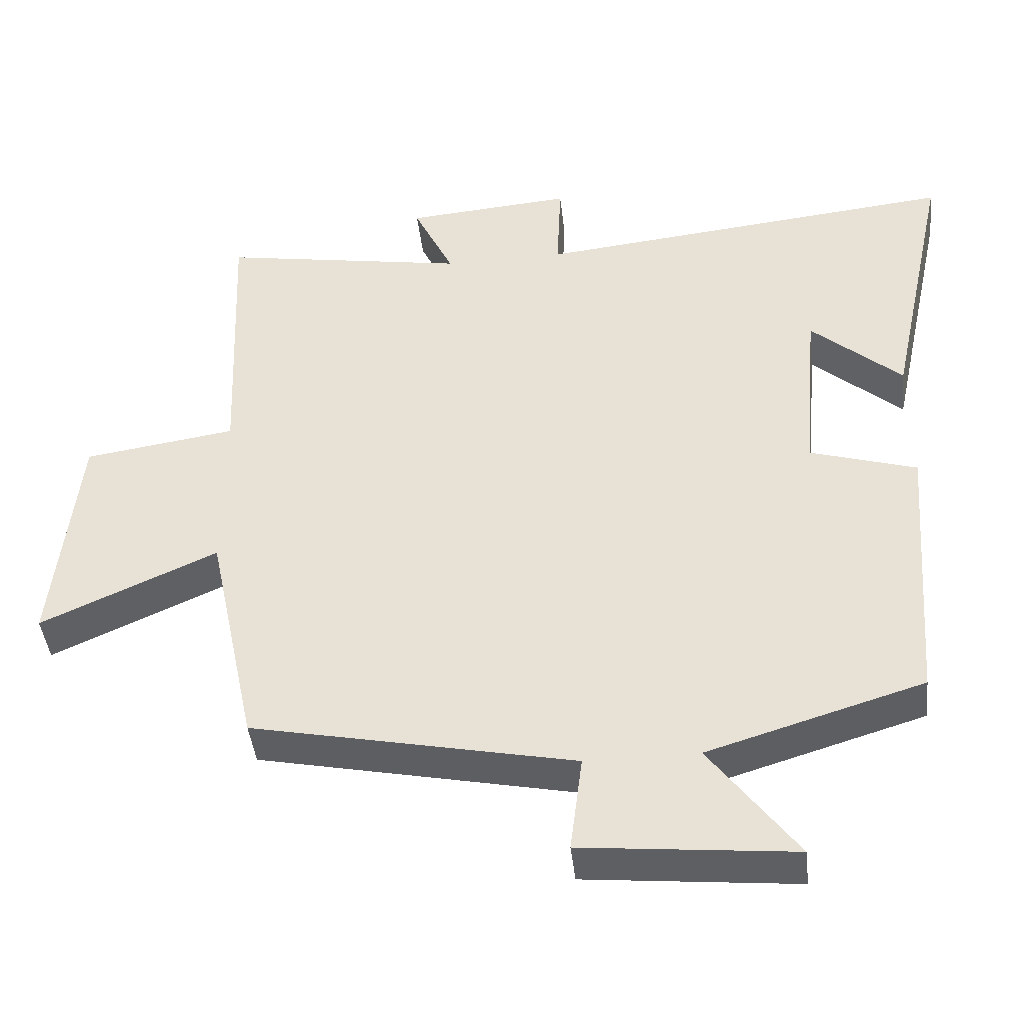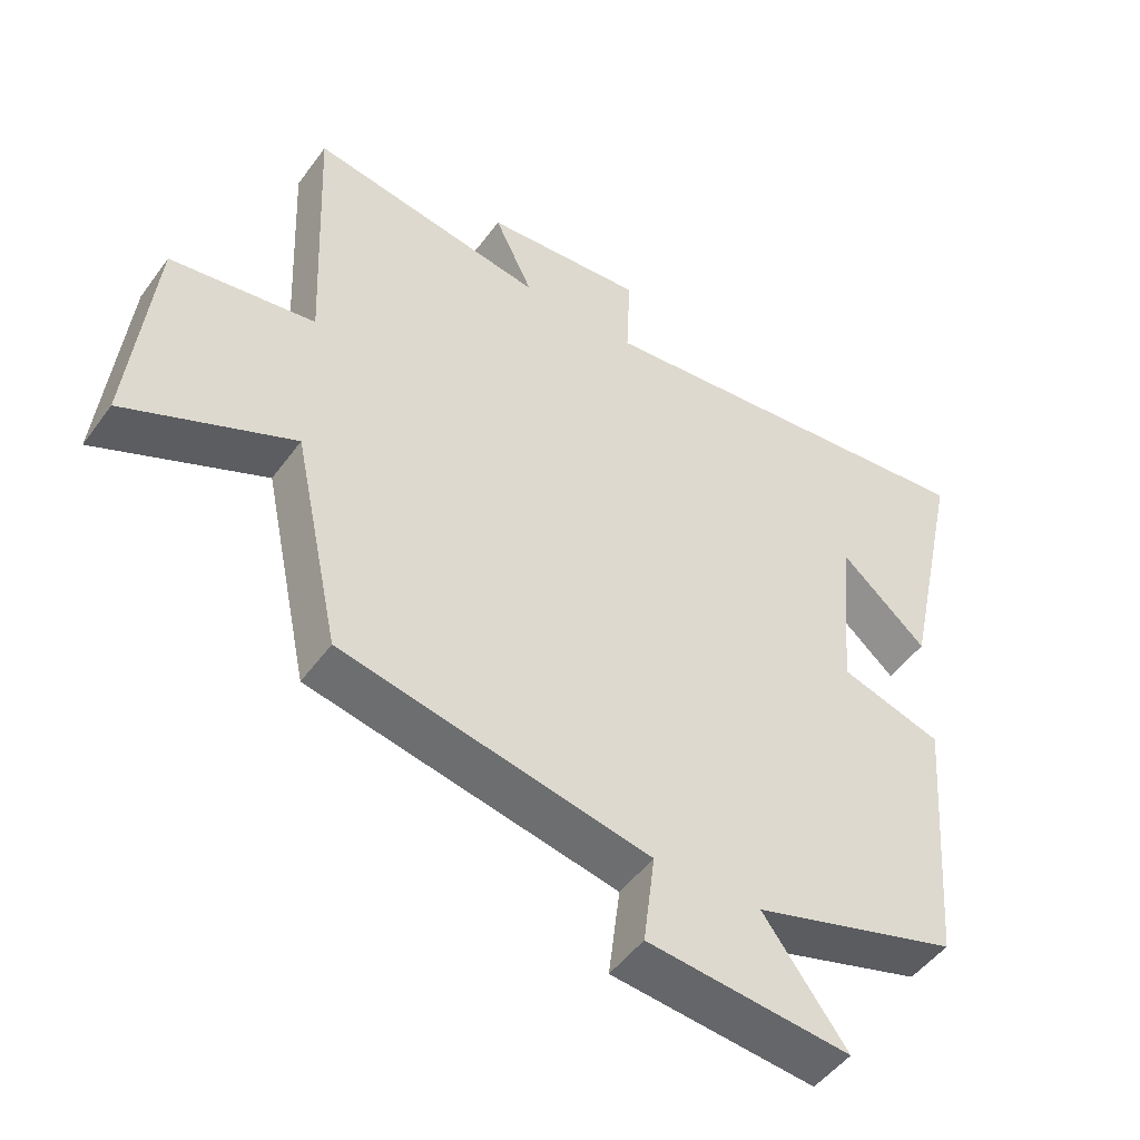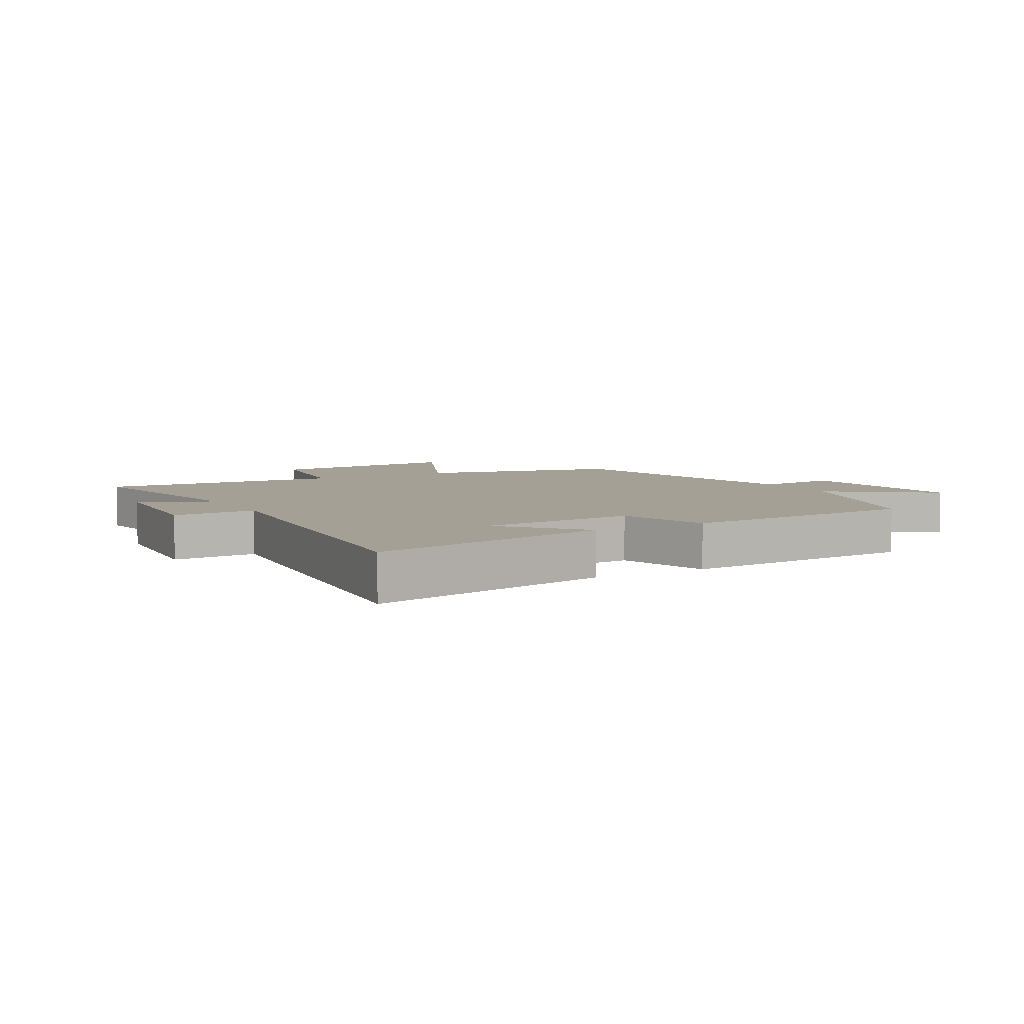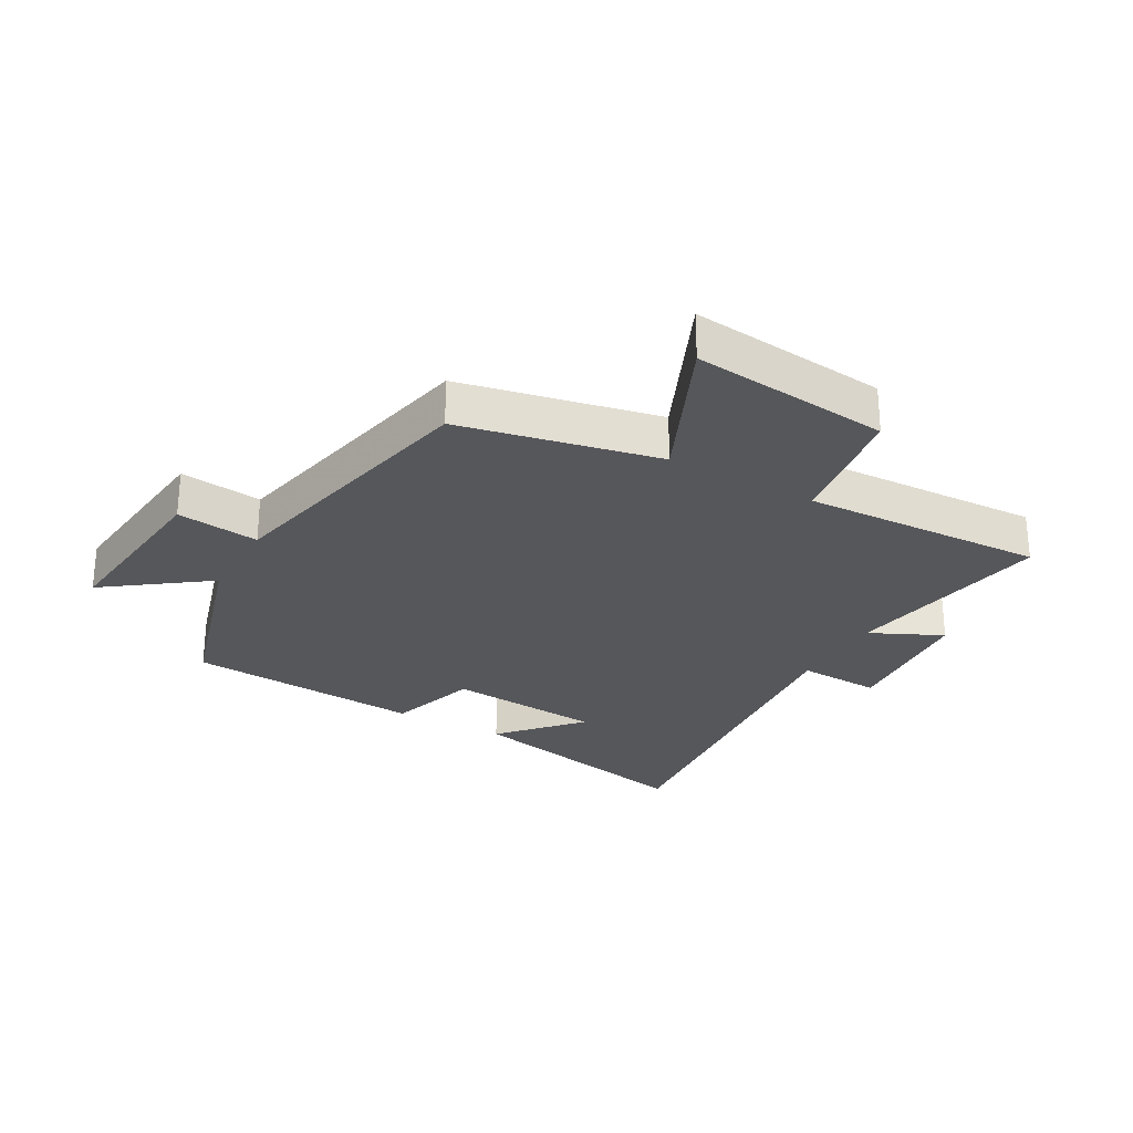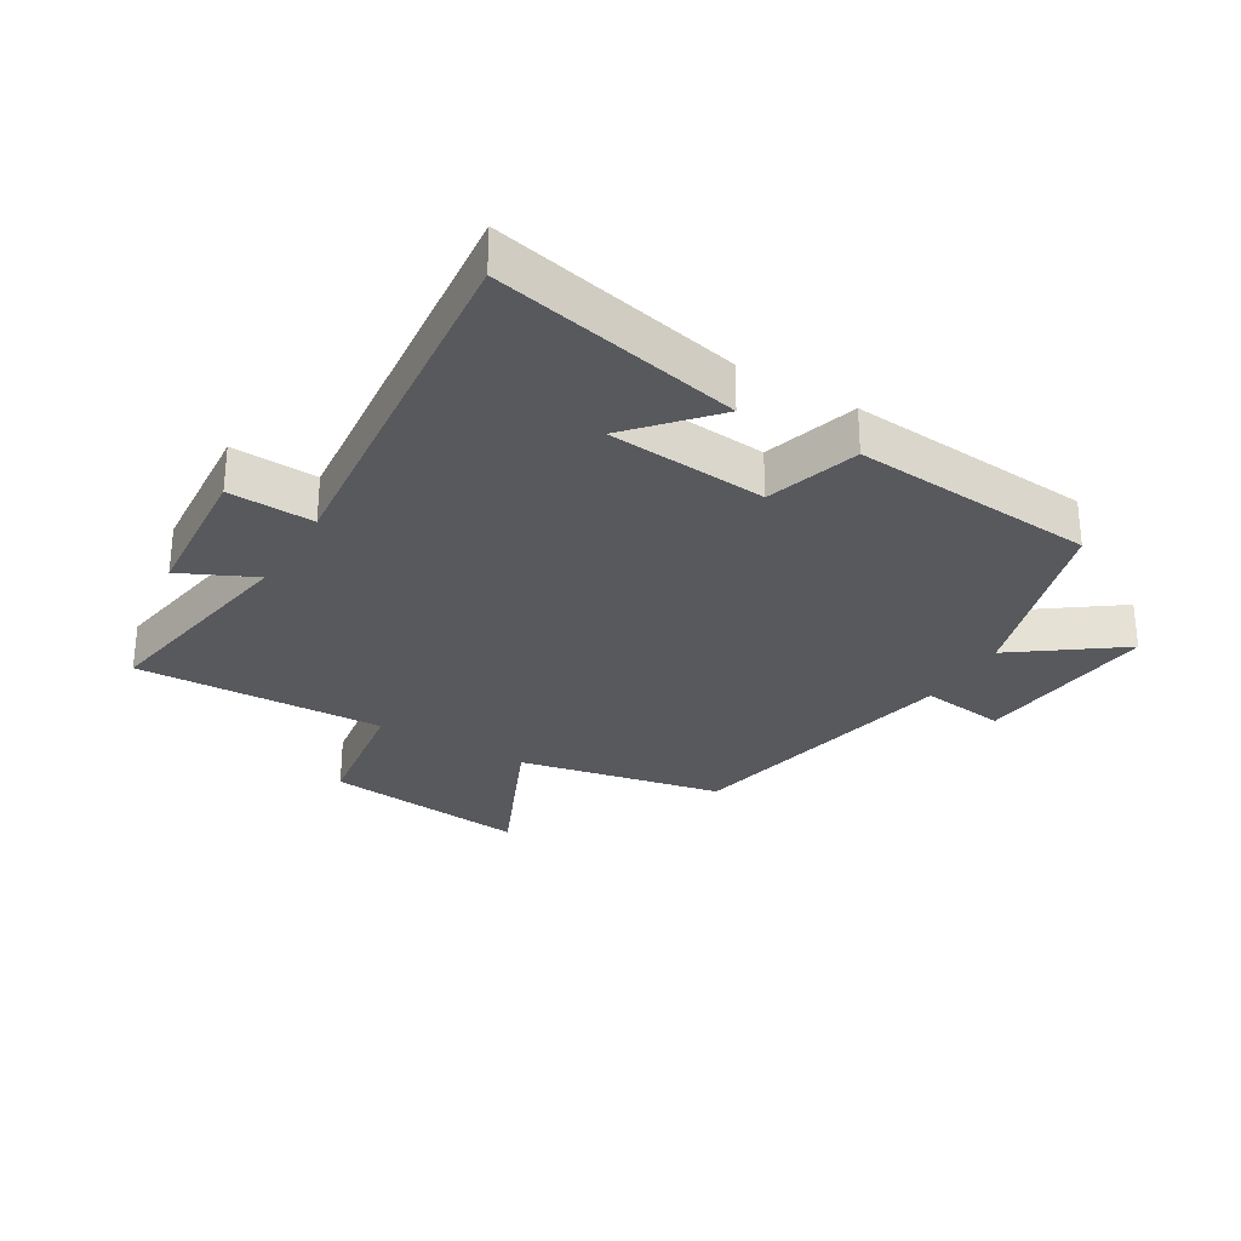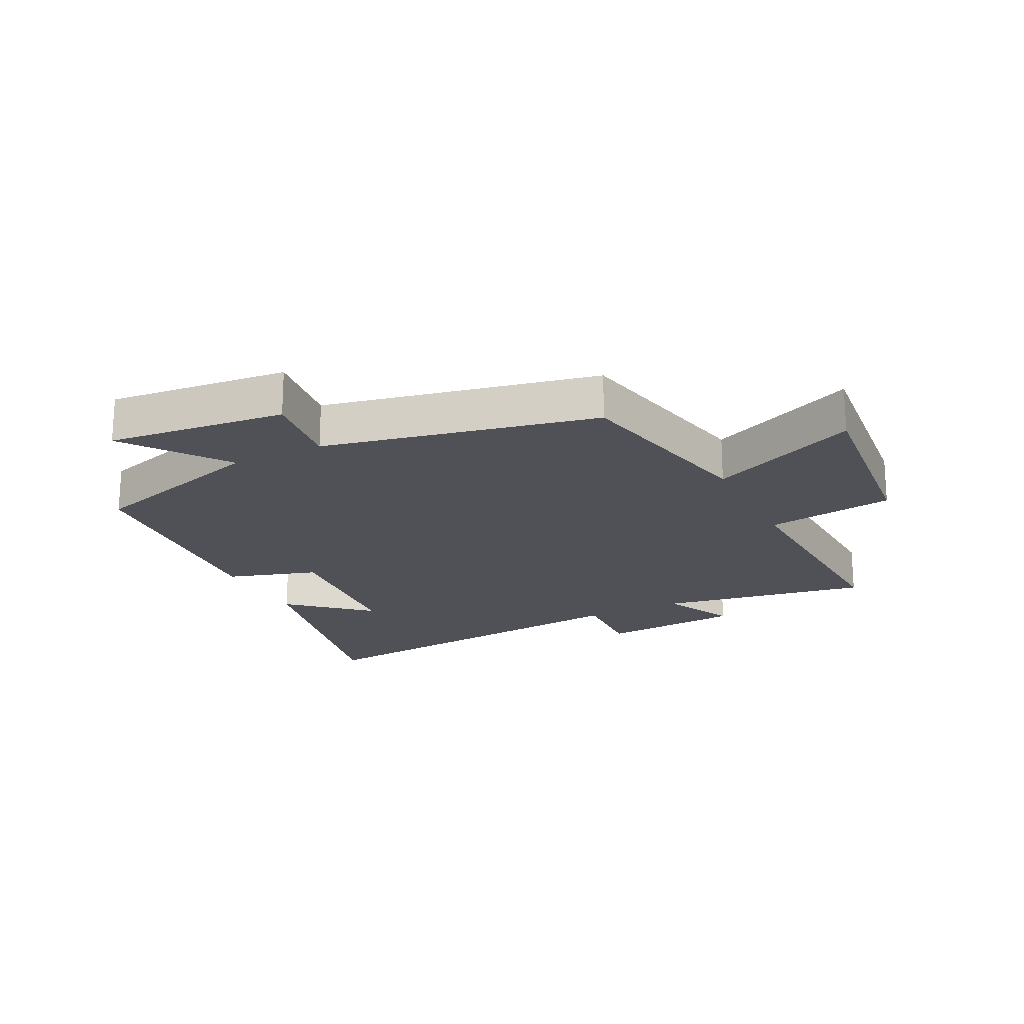
<metadata>
{"format":"obj","ext":"obj","renderer":"f3d","projection":"perspective","resolution":1024,"background":"white","views":[{"elev":-43.2,"azim":6.4,"up":"+Z"},{"elev":-49.0,"azim":-34.5,"up":"+Z"},{"elev":5.9,"azim":61.0,"up":"+Y"},{"elev":-27.3,"azim":-119.4,"up":"+Y"},{"elev":-29.3,"azim":59.1,"up":"+Y"},{"elev":-20.3,"azim":-153.4,"up":"+Y"}]}
</metadata>
<code>
v -0.517 0.07 0.559
v -0.174 0.07 0.5
v -0.23 0.07 0.618
v 0.002 0.07 0.636
v -0.004 0.07 0.5
v 0.585 0.07 0.56
v 0.5 0.07 0.166
v 0.374 0.07 0.278
v 0.352 0.07 0.024
v 0.5 0.07 -0.022
v 0.47 0.07 -0.41
v 0.171 0.07 -0.5
v 0.292 0.07 -0.665
v -0.002 0.07 -0.635
v 0.015 0.07 -0.5
v -0.432 0.07 -0.406
v -0.5 0.07 -0.083
v -0.745 0.07 -0.192
v -0.711 0.07 0.132
v -0.5 0.07 0.163
v -0.517 0 0.559
v -0.174 0 0.5
v -0.23 0 0.618
v 0.002 0 0.636
v -0.004 0 0.5
v 0.585 0 0.56
v 0.5 0 0.166
v 0.374 0 0.278
v 0.352 0 0.024
v 0.5 0 -0.022
v 0.47 0 -0.41
v 0.171 0 -0.5
v 0.292 0 -0.665
v -0.002 0 -0.635
v 0.015 0 -0.5
v -0.432 0 -0.406
v -0.5 0 -0.083
v -0.745 0 -0.192
v -0.711 0 0.132
v -0.5 0 0.163
f 17 18 19 20
f 15 16 17 20
f 15 20 1 2
f 12 13 14 15
f 12 15 2
f 9 10 11 12
f 8 9 12 2
f 6 7 8
f 5 6 8
f 5 8 2 3
f 3 4 5
f 40 39 38 37
f 40 37 36 35
f 22 21 40 35
f 35 34 33 32
f 22 35 32
f 32 31 30 29
f 22 32 29 28
f 28 27 26
f 28 26 25
f 23 22 28 25
f 25 24 23
f 1 21 22 2
f 2 22 23 3
f 3 23 24 4
f 4 24 25 5
f 5 25 26 6
f 6 26 27 7
f 7 27 28 8
f 8 28 29 9
f 9 29 30 10
f 10 30 31 11
f 11 31 32 12
f 12 32 33 13
f 13 33 34 14
f 14 34 35 15
f 15 35 36 16
f 16 36 37 17
f 17 37 38 18
f 18 38 39 19
f 19 39 40 20
f 20 40 21 1

</code>
